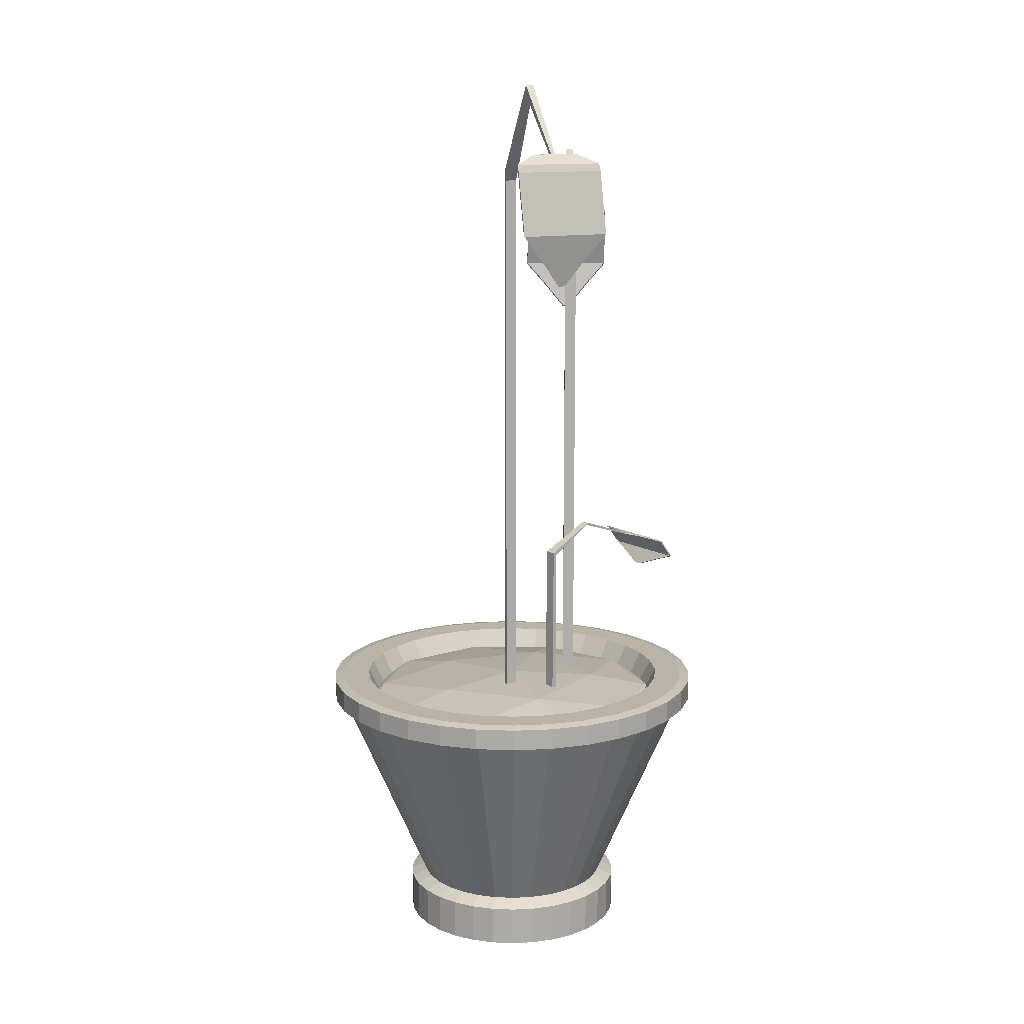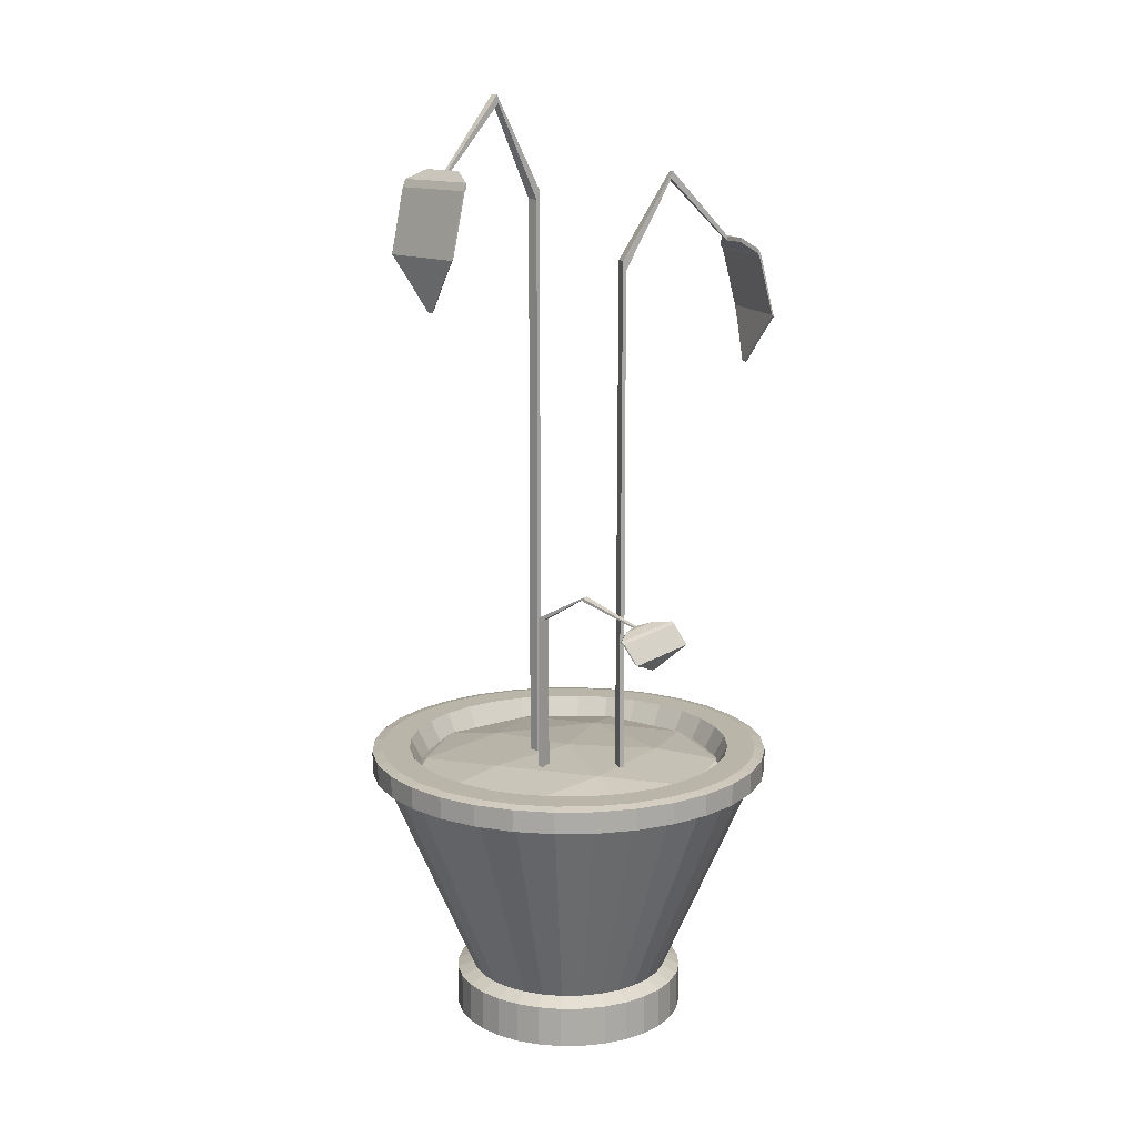
<metadata>
{"format":"obj","ext":"obj","renderer":"f3d","projection":"perspective","resolution":1024,"background":"white","views":[{"elev":13.1,"azim":-0.6,"up":"+Y"},{"elev":13.7,"azim":71.3,"up":"+Y"}]}
</metadata>
<code>
o Cylinder
v 0 -1.713 -1.185
v -0 0.7498 -2.245
v 0.2311 -1.713 -1.162
v 0.438 0.7498 -2.202
v 0.4533 -1.713 -1.094
v 0.8591 0.7498 -2.074
v 0.6581 -1.713 -0.9849
v 1.247 0.7498 -1.867
v 0.8376 -1.713 -0.8376
v 1.587 0.7498 -1.587
v 0.9849 -1.713 -0.6581
v 1.867 0.7498 -1.247
v 1.094 -1.713 -0.4533
v 2.074 0.7498 -0.8591
v 1.162 -1.713 -0.2311
v 2.202 0.7498 -0.438
v 1.185 -1.713 0
v 2.245 0.7498 0
v 1.162 -1.713 0.2311
v 2.202 0.7498 0.438
v 1.094 -1.713 0.4533
v 2.074 0.7498 0.8591
v 0.9849 -1.713 0.6581
v 1.867 0.7498 1.247
v 0.8376 -1.713 0.8376
v 1.587 0.7498 1.587
v 0.6581 -1.713 0.9849
v 1.247 0.7498 1.867
v 0.4533 -1.713 1.094
v 0.8591 0.7498 2.074
v 0.2311 -1.713 1.162
v 0.438 0.7498 2.202
v 0 -1.713 1.185
v -0 0.7498 2.245
v -0.2311 -1.713 1.162
v -0.438 0.7498 2.202
v -0.4533 -1.713 1.094
v -0.8591 0.7498 2.074
v -0.6581 -1.713 0.9849
v -1.247 0.7498 1.867
v -0.8376 -1.713 0.8376
v -1.587 0.7498 1.587
v -0.9849 -1.713 0.6581
v -1.867 0.7498 1.247
v -1.094 -1.713 0.4533
v -2.074 0.7498 0.8591
v -1.162 -1.713 0.2311
v -2.202 0.7498 0.438
v -1.185 -1.713 0
v -2.245 0.7498 0
v -1.162 -1.713 -0.2311
v -2.202 0.7498 -0.438
v -1.094 -1.713 -0.4533
v -2.074 0.7498 -0.8591
v -0.9849 -1.713 -0.6581
v -1.867 0.7498 -1.247
v -0.8376 -1.713 -0.8376
v -1.587 0.7498 -1.587
v -0.6581 -1.713 -0.9849
v -1.247 0.7498 -1.867
v -0.4533 -1.713 -1.094
v -0.8591 0.7498 -2.074
v -0.2311 -1.713 -1.162
v -0.438 0.7498 -2.202
v -0 -1.794 -1.369
v 0.2671 -1.794 -1.343
v 0.5239 -1.794 -1.265
v 0.7605 -1.794 -1.138
v 0.9679 -1.794 -0.9679
v 1.138 -1.794 -0.7605
v 1.265 -1.794 -0.5239
v 1.343 -1.794 -0.2671
v 1.369 -1.794 0
v 1.343 -1.794 0.2671
v 1.265 -1.794 0.5239
v 1.138 -1.794 0.7605
v 0.9679 -1.794 0.9679
v 0.7605 -1.794 1.138
v 0.5239 -1.794 1.265
v 0.2671 -1.794 1.343
v -0 -1.794 1.369
v -0.2671 -1.794 1.343
v -0.5239 -1.794 1.265
v -0.7605 -1.794 1.138
v -0.9679 -1.794 0.9679
v -1.138 -1.794 0.7605
v -1.265 -1.794 0.5239
v -1.343 -1.794 0.2671
v -1.369 -1.794 0
v -1.343 -1.794 -0.2671
v -1.265 -1.794 -0.5239
v -1.138 -1.794 -0.7605
v -0.9679 -1.794 -0.9679
v -0.7605 -1.794 -1.138
v -0.5239 -1.794 -1.265
v -0.2671 -1.794 -1.343
v -0 -2.27 -1.369
v 0.2671 -2.27 -1.343
v 0.5239 -2.27 -1.265
v 0.7605 -2.27 -1.138
v 0.9679 -2.27 -0.9679
v 1.138 -2.27 -0.7605
v 1.265 -2.27 -0.5239
v 1.343 -2.27 -0.2671
v 1.369 -2.27 0
v 1.343 -2.27 0.2671
v 1.265 -2.27 0.5239
v 1.138 -2.27 0.7605
v 0.9679 -2.27 0.9679
v 0.7605 -2.27 1.138
v 0.5239 -2.27 1.265
v 0.2671 -2.27 1.343
v -0 -2.27 1.369
v -0.2671 -2.27 1.343
v -0.5239 -2.27 1.265
v -0.7605 -2.27 1.138
v -0.9679 -2.27 0.9679
v -1.138 -2.27 0.7605
v -1.265 -2.27 0.5239
v -1.343 -2.27 0.2671
v -1.369 -2.27 0
v -1.343 -2.27 -0.2671
v -1.265 -2.27 -0.5239
v -1.138 -2.27 -0.7605
v -0.9679 -2.27 -0.9679
v -0.7605 -2.27 -1.138
v -0.5239 -2.27 -1.265
v -0.2671 -2.27 -1.343
v 0.3742 1.052 -1.881
v -0 1.052 -1.918
v 0.7341 1.052 -1.772
v 1.066 1.052 -1.595
v 1.356 1.052 -1.356
v 1.595 1.052 -1.066
v 1.772 1.052 -0.7341
v 1.881 1.052 -0.3742
v 1.918 1.052 0
v 1.881 1.052 0.3742
v 1.772 1.052 0.7341
v 1.595 1.052 1.066
v 1.356 1.052 1.356
v 1.066 1.052 1.595
v 0.7341 1.052 1.772
v 0.3742 1.052 1.881
v -0 1.052 1.918
v -0.3742 1.052 1.881
v -0.7341 1.052 1.772
v -1.066 1.052 1.595
v -1.356 1.052 1.356
v -1.595 1.052 1.066
v -1.772 1.052 0.7341
v -1.881 1.052 0.3742
v -1.918 1.052 0
v -1.881 1.052 -0.3742
v -1.772 1.052 -0.7341
v -1.595 1.052 -1.066
v -1.356 1.052 -1.356
v -1.066 1.052 -1.595
v -0.7341 1.052 -1.772
v -0.3742 1.052 -1.881
v 0.4614 0.7745 -2.32
v -0 0.7745 -2.365
v 0.9051 0.7745 -2.185
v 1.314 0.7745 -1.967
v 1.672 0.7745 -1.672
v 1.967 0.7745 -1.314
v 2.185 0.7745 -0.9051
v 2.32 0.7745 -0.4614
v 2.365 0.7745 -0
v 2.32 0.7745 0.4614
v 2.185 0.7745 0.9051
v 1.967 0.7745 1.314
v 1.672 0.7745 1.672
v 1.314 0.7745 1.967
v 0.9051 0.7745 2.185
v 0.4614 0.7745 2.32
v -0 0.7745 2.365
v -0.4614 0.7745 2.32
v -0.9051 0.7745 2.185
v -1.314 0.7745 1.967
v -1.672 0.7745 1.672
v -1.967 0.7745 1.314
v -2.185 0.7745 0.9051
v -2.32 0.7745 0.4614
v -2.365 0.7745 -0
v -2.32 0.7745 -0.4614
v -2.185 0.7745 -0.9051
v -1.967 0.7745 -1.314
v -1.672 0.7745 -1.672
v -1.314 0.7745 -1.967
v -0.9051 0.7745 -2.185
v -0.4614 0.7745 -2.32
v 0.4614 1.027 -2.32
v -0 1.027 -2.365
v 0.9051 1.027 -2.185
v 1.314 1.027 -1.967
v 1.672 1.027 -1.672
v 1.967 1.027 -1.314
v 2.185 1.027 -0.9051
v 2.32 1.027 -0.4614
v 2.365 1.027 -0
v 2.32 1.027 0.4614
v 2.185 1.027 0.9051
v 1.967 1.027 1.314
v 1.672 1.027 1.672
v 1.314 1.027 1.967
v 0.9051 1.027 2.185
v 0.4614 1.027 2.32
v -0 1.027 2.365
v -0.4614 1.027 2.32
v -0.9051 1.027 2.185
v -1.314 1.027 1.967
v -1.672 1.027 1.672
v -1.967 1.027 1.314
v -2.185 1.027 0.9051
v -2.32 1.027 0.4614
v -2.365 1.027 -0
v -2.32 1.027 -0.4614
v -2.185 1.027 -0.9051
v -1.967 1.027 -1.314
v -1.672 1.027 -1.672
v -1.314 1.027 -1.967
v -0.9051 1.027 -2.185
v -0.4614 1.027 -2.32
v 0.438 1.052 -2.202
v -0 1.052 -2.245
v 0.8591 1.052 -2.074
v 1.247 1.052 -1.867
v 1.587 1.052 -1.587
v 1.867 1.052 -1.247
v 2.074 1.052 -0.8591
v 2.202 1.052 -0.438
v 2.245 1.052 0
v 2.202 1.052 0.438
v 2.074 1.052 0.8591
v 1.867 1.052 1.247
v 1.587 1.052 1.587
v 1.247 1.052 1.867
v 0.8591 1.052 2.074
v 0.438 1.052 2.202
v -0 1.052 2.245
v -0.438 1.052 2.202
v -0.8591 1.052 2.074
v -1.247 1.052 1.867
v -1.587 1.052 1.587
v -1.867 1.052 1.247
v -2.074 1.052 0.8591
v -2.202 1.052 0.438
v -2.245 1.052 0
v -2.202 1.052 -0.438
v -2.074 1.052 -0.8591
v -1.867 1.052 -1.247
v -1.587 1.052 -1.587
v -1.247 1.052 -1.867
v -0.8591 1.052 -2.074
v -0.438 1.052 -2.202
v 0.1854 -0.8019 -0.9323
v 0 -0.8019 -0.9505
v 0.3638 -0.8019 -0.8782
v 0.5281 -0.8019 -0.7903
v 0.6721 -0.8019 -0.6721
v 0.7903 -0.8019 -0.5281
v 0.8782 -0.8019 -0.3638
v 0.9323 -0.8019 -0.1854
v 0.9505 -0.8019 -0
v 0.9323 -0.8019 0.1854
v 0.8782 -0.8019 0.3638
v 0.7903 -0.8019 0.5281
v 0.6721 -0.8019 0.6721
v 0.5281 -0.8019 0.7903
v 0.3638 -0.8019 0.8782
v 0.1854 -0.8019 0.9323
v 0 -0.8019 0.9505
v -0.1854 -0.8019 0.9323
v -0.3638 -0.8019 0.8782
v -0.5281 -0.8019 0.7903
v -0.6721 -0.8019 0.6721
v -0.7903 -0.8019 0.5281
v -0.8782 -0.8019 0.3638
v -0.9323 -0.8019 0.1854
v -0.9505 -0.8019 -0
v -0.9323 -0.8019 -0.1854
v -0.8782 -0.8019 -0.3638
v -0.7903 -0.8019 -0.5281
v -0.6721 -0.8019 -0.6721
v -0.5281 -0.8019 -0.7903
v -0.3638 -0.8019 -0.8782
v -0.1854 -0.8019 -0.9323
f 1 2 4 3
f 3 4 6 5
f 5 6 8 7
f 7 8 10 9
f 9 10 12 11
f 11 12 14 13
f 13 14 16 15
f 15 16 18 17
f 17 18 20 19
f 19 20 22 21
f 21 22 24 23
f 23 24 26 25
f 25 26 28 27
f 27 28 30 29
f 29 30 32 31
f 31 32 34 33
f 33 34 36 35
f 35 36 38 37
f 37 38 40 39
f 39 40 42 41
f 41 42 44 43
f 43 44 46 45
f 45 46 48 47
f 47 48 50 49
f 49 50 52 51
f 51 52 54 53
f 53 54 56 55
f 55 56 58 57
f 57 58 60 59
f 59 60 62 61
f 241 242 210 209
f 61 62 64 63
f 63 64 2 1
f 17 19 74 73
f 74 75 107 106
f 35 37 83 82
f 53 55 92 91
f 9 11 70 69
f 27 29 79 78
f 45 47 88 87
f 1 3 66 65
f 63 1 65 96
f 19 21 75 74
f 37 39 84 83
f 55 57 93 92
f 11 13 71 70
f 29 31 80 79
f 47 49 89 88
f 3 5 67 66
f 21 23 76 75
f 39 41 85 84
f 57 59 94 93
f 13 15 72 71
f 31 33 81 80
f 49 51 90 89
f 5 7 68 67
f 23 25 77 76
f 41 43 86 85
f 59 61 95 94
f 15 17 73 72
f 33 35 82 81
f 51 53 91 90
f 7 9 69 68
f 25 27 78 77
f 43 45 87 86
f 61 63 96 95
f 97 98 99 100 101 102 103 104 105 106 107 108 109 110 111 112 113 114 115 116 117 118 119 120 121 122 123 124 125 126 127 128
f 88 89 121 120
f 75 76 108 107
f 89 90 122 121
f 76 77 109 108
f 90 91 123 122
f 77 78 110 109
f 91 92 124 123
f 78 79 111 110
f 65 66 98 97
f 92 93 125 124
f 79 80 112 111
f 66 67 99 98
f 93 94 126 125
f 80 81 113 112
f 67 68 100 99
f 94 95 127 126
f 81 82 114 113
f 68 69 101 100
f 95 96 128 127
f 82 83 115 114
f 69 70 102 101
f 96 65 97 128
f 83 84 116 115
f 70 71 103 102
f 84 85 117 116
f 71 72 104 103
f 85 86 118 117
f 72 73 105 104
f 86 87 119 118
f 73 74 106 105
f 87 88 120 119
f 150 149 277 278
f 40 38 179 180
f 240 241 209 208
f 22 20 170 171
f 239 240 208 207
f 56 54 187 188
f 238 239 207 206
f 4 2 162 161
f 38 36 178 179
f 237 238 206 205
f 20 18 169 170
f 236 237 205 204
f 54 52 186 187
f 235 236 204 203
f 36 34 177 178
f 234 235 203 202
f 18 16 168 169
f 233 234 202 201
f 52 50 185 186
f 232 233 201 200
f 34 32 176 177
f 231 232 200 199
f 16 14 167 168
f 230 231 199 198
f 256 226 194 224
f 50 48 184 185
f 229 230 198 197
f 255 256 224 223
f 32 30 175 176
f 228 229 197 196
f 254 255 223 222
f 14 12 166 167
f 180 179 211 212
f 189 188 220 221
f 167 166 198 199
f 176 175 207 208
f 185 184 216 217
f 163 161 193 195
f 172 171 203 204
f 181 180 212 213
f 190 189 221 222
f 168 167 199 200
f 177 176 208 209
f 186 185 217 218
f 164 163 195 196
f 173 172 204 205
f 182 181 213 214
f 191 190 222 223
f 169 168 200 201
f 178 177 209 210
f 187 186 218 219
f 165 164 196 197
f 174 173 205 206
f 183 182 214 215
f 192 191 223 224
f 170 169 201 202
f 179 178 210 211
f 188 187 219 220
f 166 165 197 198
f 175 174 206 207
f 184 183 215 216
f 161 162 194 193
f 162 192 224 194
f 171 170 202 203
f 58 56 188 189
f 6 4 161 163
f 242 243 211 210
f 24 22 171 172
f 243 244 212 211
f 42 40 180 181
f 244 245 213 212
f 60 58 189 190
f 8 6 163 164
f 245 246 214 213
f 26 24 172 173
f 246 247 215 214
f 44 42 181 182
f 247 248 216 215
f 62 60 190 191
f 10 8 164 165
f 248 249 217 216
f 28 26 173 174
f 249 250 218 217
f 46 44 182 183
f 250 251 219 218
f 64 62 191 192
f 12 10 165 166
f 251 252 220 219
f 226 225 193 194
f 30 28 174 175
f 252 253 221 220
f 225 227 195 193
f 48 46 183 184
f 253 254 222 221
f 2 64 192 162
f 227 228 196 195
f 130 129 225 226
f 129 131 227 225
f 131 132 228 227
f 132 133 229 228
f 133 134 230 229
f 134 135 231 230
f 135 136 232 231
f 136 137 233 232
f 137 138 234 233
f 138 139 235 234
f 139 140 236 235
f 140 141 237 236
f 141 142 238 237
f 142 143 239 238
f 143 144 240 239
f 144 145 241 240
f 145 146 242 241
f 146 147 243 242
f 147 148 244 243
f 148 149 245 244
f 149 150 246 245
f 150 151 247 246
f 151 152 248 247
f 152 153 249 248
f 153 154 250 249
f 154 155 251 250
f 155 156 252 251
f 156 157 253 252
f 157 158 254 253
f 158 159 255 254
f 159 160 256 255
f 160 130 226 256
f 257 258 288 287 286 285 284 283 282 281 280 279 278 277 276 275 274 273 272 271 270 269 268 267 266 265 264 263 262 261 260 259
f 137 136 264 265
f 151 150 278 279
f 138 137 265 266
f 152 151 279 280
f 139 138 266 267
f 153 152 280 281
f 140 139 267 268
f 154 153 281 282
f 141 140 268 269
f 155 154 282 283
f 142 141 269 270
f 156 155 283 284
f 143 142 270 271
f 129 130 258 257
f 157 156 284 285
f 144 143 271 272
f 131 129 257 259
f 158 157 285 286
f 145 144 272 273
f 132 131 259 260
f 159 158 286 287
f 146 145 273 274
f 133 132 260 261
f 160 159 287 288
f 147 146 274 275
f 134 133 261 262
f 130 160 288 258
f 148 147 275 276
f 135 134 262 263
f 149 148 276 277
f 136 135 263 264
o Icosphere
v 0 0.3072 0
v 1.465 0.5068 1.065
v -0.5597 0.5068 1.723
v -1.811 0.5068 0
v -0.5597 0.5068 -1.723
v 1.465 0.5068 -1.065
v 0.5597 0.8297 1.723
v -1.465 0.8297 1.065
v -1.465 0.8297 -1.065
v 0.5597 0.8297 -1.723
v 1.811 0.8297 0
v 0 1.029 0
v -0.329 0.3611 1.013
v 0.8614 0.3611 0.6258
v 0.5324 0.4784 1.638
v 1.723 0.4784 0
v 0.8614 0.3611 -0.6258
v -1.065 0.3611 0
v -1.394 0.4784 1.013
v -0.329 0.3611 -1.013
v -1.394 0.4784 -1.013
v 0.5324 0.4784 -1.638
v 1.926 0.6683 0.6258
v 1.926 0.6683 -0.6258
v 0 0.6683 2.025
v 1.19 0.6683 1.638
v -1.926 0.6683 0.6258
v -1.19 0.6683 1.638
v -1.19 0.6683 -1.638
v -1.926 0.6683 -0.6258
v 1.19 0.6683 -1.638
v 0 0.6683 -2.025
v 1.394 0.8581 1.013
v -0.5324 0.8581 1.638
v -1.723 0.8581 0
v -0.5324 0.8581 -1.638
v 1.394 0.8581 -1.013
v 0.329 0.9754 1.013
v 1.065 0.9754 0
v -0.8614 0.9754 0.6258
v -0.8614 0.9754 -0.6258
v 0.329 0.9754 -1.013
f 289 302 301
f 290 302 304
f 289 301 306
f 289 306 308
f 289 308 305
f 290 304 311
f 291 303 313
f 292 307 315
f 293 309 317
f 294 310 319
f 290 311 314
f 291 313 316
f 292 315 318
f 293 317 320
f 294 319 312
f 295 321 326
f 296 322 328
f 297 323 329
f 298 324 330
f 299 325 327
f 327 330 300
f 327 325 330
f 325 298 330
f 330 329 300
f 330 324 329
f 324 297 329
f 329 328 300
f 329 323 328
f 323 296 328
f 328 326 300
f 328 322 326
f 322 295 326
f 326 327 300
f 326 321 327
f 321 299 327
f 312 325 299
f 312 319 325
f 319 298 325
f 320 324 298
f 320 317 324
f 317 297 324
f 318 323 297
f 318 315 323
f 315 296 323
f 316 322 296
f 316 313 322
f 313 295 322
f 314 321 295
f 314 311 321
f 311 299 321
f 319 320 298
f 319 310 320
f 310 293 320
f 317 318 297
f 317 309 318
f 309 292 318
f 315 316 296
f 315 307 316
f 307 291 316
f 313 314 295
f 313 303 314
f 303 290 314
f 311 312 299
f 311 304 312
f 304 294 312
f 305 310 294
f 305 308 310
f 308 293 310
f 308 309 293
f 308 306 309
f 306 292 309
f 306 307 292
f 306 301 307
f 301 291 307
f 304 305 294
f 304 302 305
f 302 289 305
f 301 303 291
f 301 302 303
f 302 290 303
o Cube
v 0.6949 0.5894 -0.3476
v 0.6949 6.904 -0.3593
v 0.6949 0.5894 -0.409
v 0.6949 6.796 -0.3972
v 0.8323 0.5894 -0.3476
v 0.8323 6.904 -0.3593
v 0.8323 0.5894 -0.409
v 0.8323 6.796 -0.3972
v 0.7161 7.881 -0.9506
v 0.7161 7.795 -0.9326
v 0.8111 7.795 -0.9326
v 0.8111 7.881 -0.9506
v 0.7384 7.141 -1.633
v 0.7384 7.095 -1.624
v 0.7888 7.095 -1.624
v 0.7888 7.141 -1.633
v 0.4855 7.141 -1.693
v 0.4855 7.095 -1.684
v 1.042 7.095 -1.684
v 1.042 7.141 -1.693
v 0.2343 7.037 -1.792
v 0.2343 6.991 -1.783
v 1.293 6.991 -1.783
v 1.293 7.037 -1.792
v 0.2343 6.956 -1.833
v 0.2343 6.949 -1.81
v 1.293 6.949 -1.81
v 1.293 6.956 -1.833
v 0.2343 6.274 -1.998
v 0.2343 6.294 -1.977
v 1.293 6.294 -1.977
v 1.293 6.274 -1.998
v 0.465 6.017 -1.949
v 0.465 6.037 -1.928
v 1.062 6.037 -1.928
v 1.062 6.017 -1.949
v 0.7246 5.705 -1.89
v 0.7246 5.724 -1.869
v 0.8026 5.724 -1.869
v 0.8026 5.705 -1.89
f 331 332 334 333
f 333 334 338 337
f 337 338 336 335
f 335 336 332 331
f 333 337 335 331
f 334 332 339 340
f 341 340 344 345
f 332 336 342 339
f 338 334 340 341
f 336 338 341 342
f 346 345 349 350
f 342 341 345 346
f 340 339 343 344
f 339 342 346 343
f 347 350 354 351
f 344 343 347 348
f 343 346 350 347
f 345 344 348 349
f 354 353 357 358
f 349 348 352 353
f 350 349 353 354
f 348 347 351 352
f 358 357 361 362
f 352 351 355 356
f 351 354 358 355
f 353 352 356 357
f 359 362 366 363
f 356 355 359 360
f 355 358 362 359
f 357 356 360 361
f 366 365 369 370
f 361 360 364 365
f 362 361 365 366
f 360 359 363 364
f 369 368 367 370
f 364 363 367 368
f 363 366 370 367
f 365 364 368 369
o Cube.001
v 0.02754 0.912 0.3498
v 0.03215 7.663 0.3606
v 0.05159 0.912 0.4063
v 0.04698 7.547 0.3955
v -0.09888 0.912 0.4036
v -0.09427 7.663 0.4144
v -0.07483 0.912 0.4601
v -0.07944 7.547 0.4493
v 0.2442 8.707 0.9129
v 0.2371 8.615 0.8963
v 0.1497 8.615 0.9335
v 0.1568 8.707 0.9501
v 0.4911 7.916 1.55
v 0.4874 7.867 1.541
v 0.441 7.867 1.561
v 0.4447 7.916 1.57
v 0.7473 7.916 1.506
v 0.7436 7.867 1.497
v 0.2319 7.867 1.715
v 0.2356 7.916 1.724
v 1.017 7.805 1.499
v 1.014 7.756 1.49
v 0.03942 7.756 1.905
v 0.04315 7.805 1.913
v 1.033 7.719 1.536
v 1.024 7.711 1.515
v 0.05023 7.711 1.93
v 0.05896 7.719 1.951
v 1.098 6.99 1.688
v 1.09 7.011 1.669
v 0.1156 7.011 2.083
v 0.1237 6.99 2.103
v 0.8664 6.714 1.733
v 0.8583 6.736 1.714
v 0.3087 6.736 1.948
v 0.3168 6.714 1.967
v 0.6042 6.381 1.781
v 0.5961 6.402 1.761
v 0.5244 6.402 1.792
v 0.5325 6.381 1.811
f 371 372 374 373
f 373 374 378 377
f 377 378 376 375
f 375 376 372 371
f 373 377 375 371
f 374 372 379 380
f 381 380 384 385
f 372 376 382 379
f 378 374 380 381
f 376 378 381 382
f 386 385 389 390
f 382 381 385 386
f 380 379 383 384
f 379 382 386 383
f 387 390 394 391
f 384 383 387 388
f 383 386 390 387
f 385 384 388 389
f 394 393 397 398
f 389 388 392 393
f 390 389 393 394
f 388 387 391 392
f 398 397 401 402
f 392 391 395 396
f 391 394 398 395
f 393 392 396 397
f 399 402 406 403
f 396 395 399 400
f 395 398 402 399
f 397 396 400 401
f 406 405 409 410
f 401 400 404 405
f 402 401 405 406
f 400 399 403 404
f 409 408 407 410
f 404 403 407 408
f 403 406 410 407
f 405 404 408 409
o Cube.002
v 0.4415 0.7565 0.4425
v 0.4508 2.796 0.4354
v 0.4903 0.7565 0.4054
v 0.481 2.761 0.4125
v 0.5247 0.7565 0.5519
v 0.534 2.796 0.5448
v 0.5735 0.7565 0.5147
v 0.5642 2.761 0.5218
v 0.9341 3.111 0.09423
v 0.9198 3.083 0.1051
v 0.9773 3.083 0.1807
v 0.9917 3.111 0.1698
v 1.491 2.872 -0.3016
v 1.483 2.857 -0.2958
v 1.514 2.857 -0.2557
v 1.521 2.872 -0.2615
v 1.386 2.872 -0.5392
v 1.378 2.857 -0.5334
v 1.715 2.857 -0.09086
v 1.722 2.872 -0.09664
v 1.312 2.839 -0.799
v 1.305 2.824 -0.7933
v 1.946 2.824 0.04917
v 1.953 2.839 0.04339
v 1.344 2.812 -0.8235
v 1.327 2.81 -0.81
v 1.968 2.81 0.03244
v 1.985 2.812 0.01895
v 1.476 2.592 -0.9235
v 1.459 2.599 -0.911
v 2.1 2.599 -0.06856
v 2.117 2.592 -0.08111
v 1.577 2.509 -0.7104
v 1.56 2.515 -0.6978
v 1.922 2.515 -0.2226
v 1.938 2.509 -0.2351
v 1.687 2.408 -0.4679
v 1.67 2.415 -0.4553
v 1.717 2.415 -0.3933
v 1.734 2.408 -0.4059
f 411 412 414 413
f 413 414 418 417
f 417 418 416 415
f 415 416 412 411
f 413 417 415 411
f 414 412 419 420
f 421 420 424 425
f 412 416 422 419
f 418 414 420 421
f 416 418 421 422
f 426 425 429 430
f 422 421 425 426
f 420 419 423 424
f 419 422 426 423
f 427 430 434 431
f 424 423 427 428
f 423 426 430 427
f 425 424 428 429
f 434 433 437 438
f 429 428 432 433
f 430 429 433 434
f 428 427 431 432
f 438 437 441 442
f 432 431 435 436
f 431 434 438 435
f 433 432 436 437
f 439 442 446 443
f 436 435 439 440
f 435 438 442 439
f 437 436 440 441
f 446 445 449 450
f 441 440 444 445
f 442 441 445 446
f 440 439 443 444
f 449 448 447 450
f 444 443 447 448
f 443 446 450 447
f 445 444 448 449

</code>
